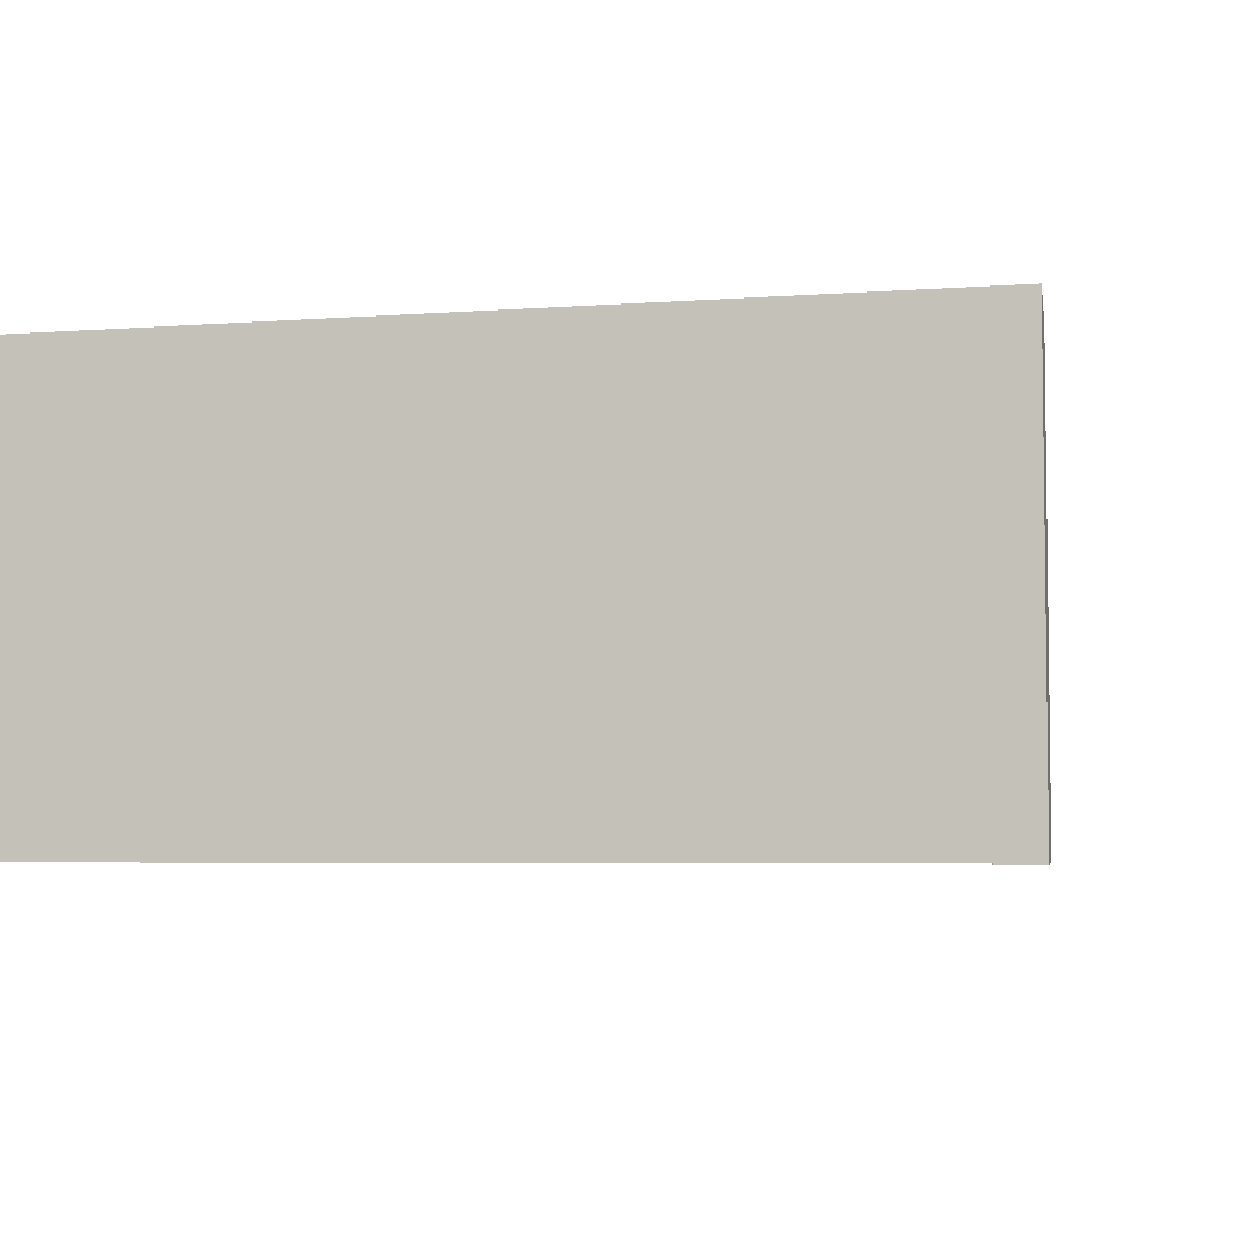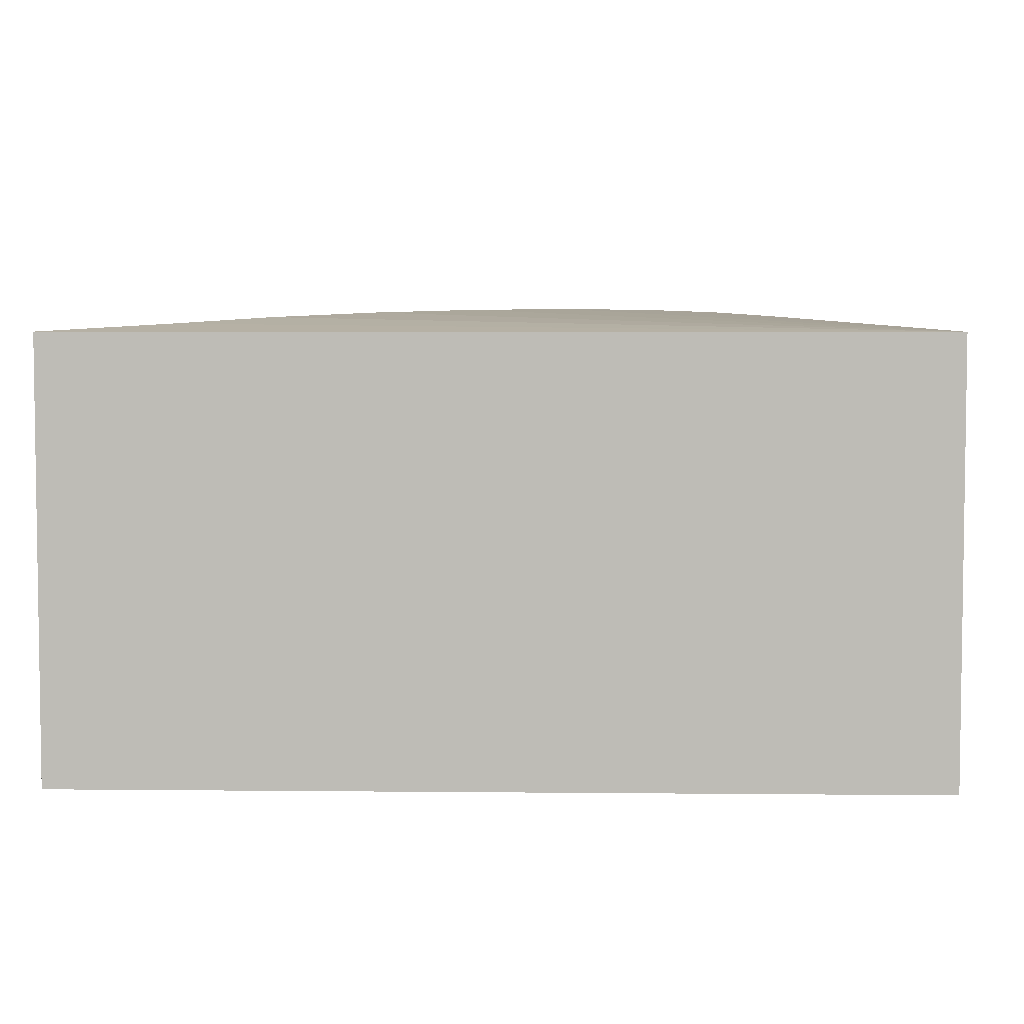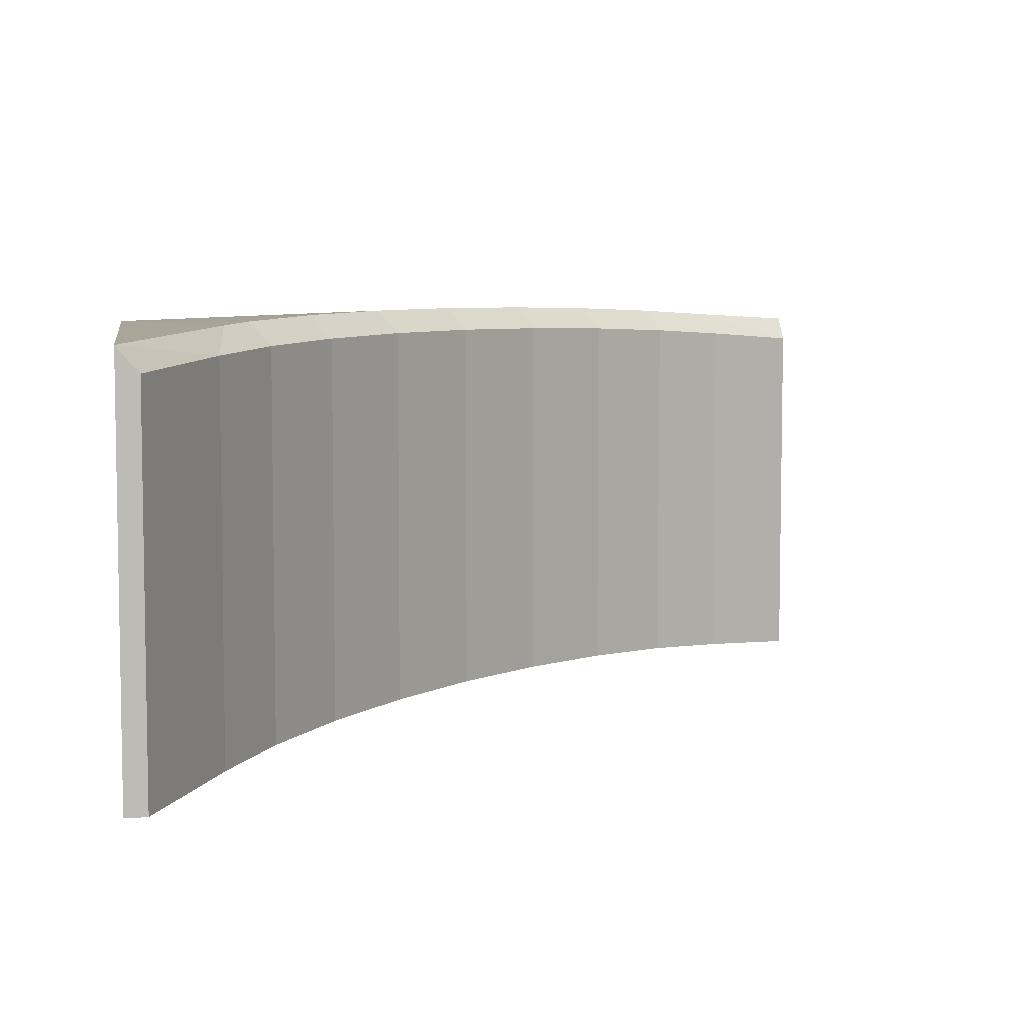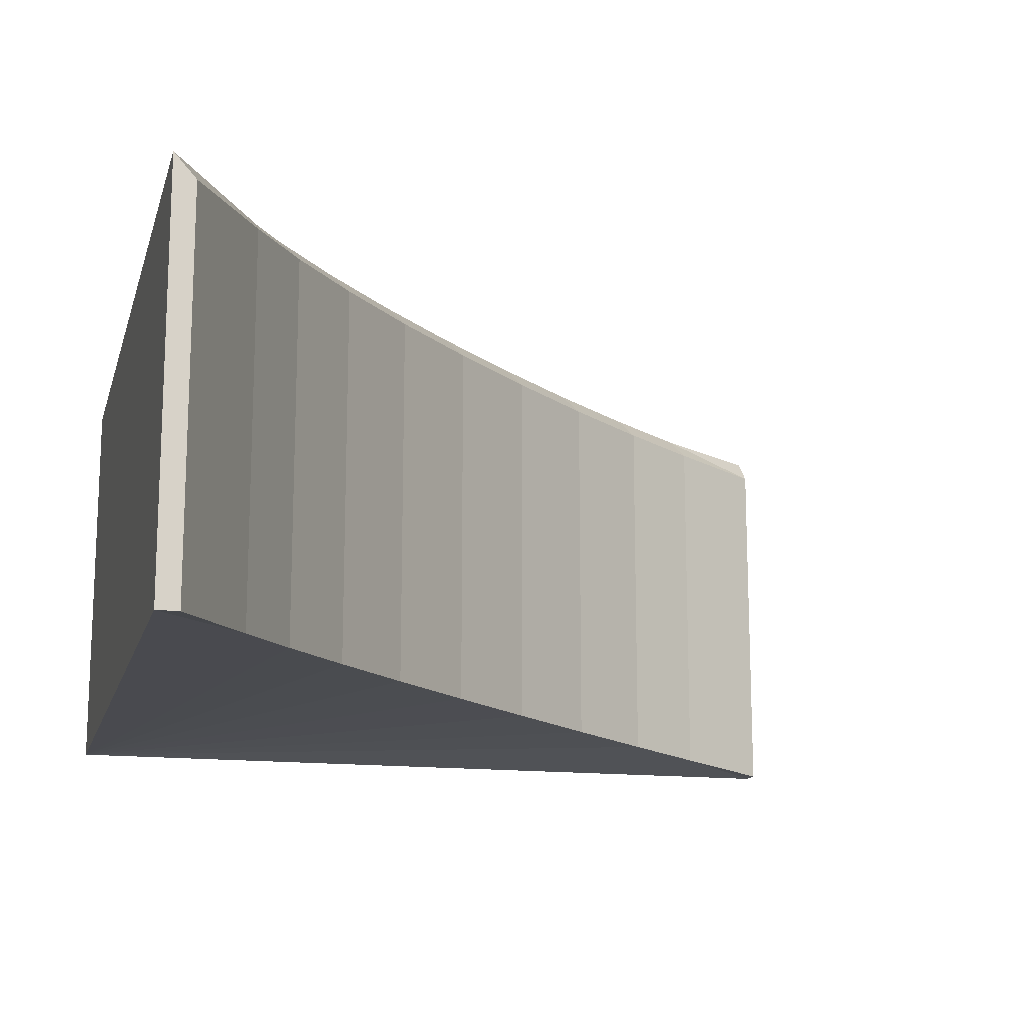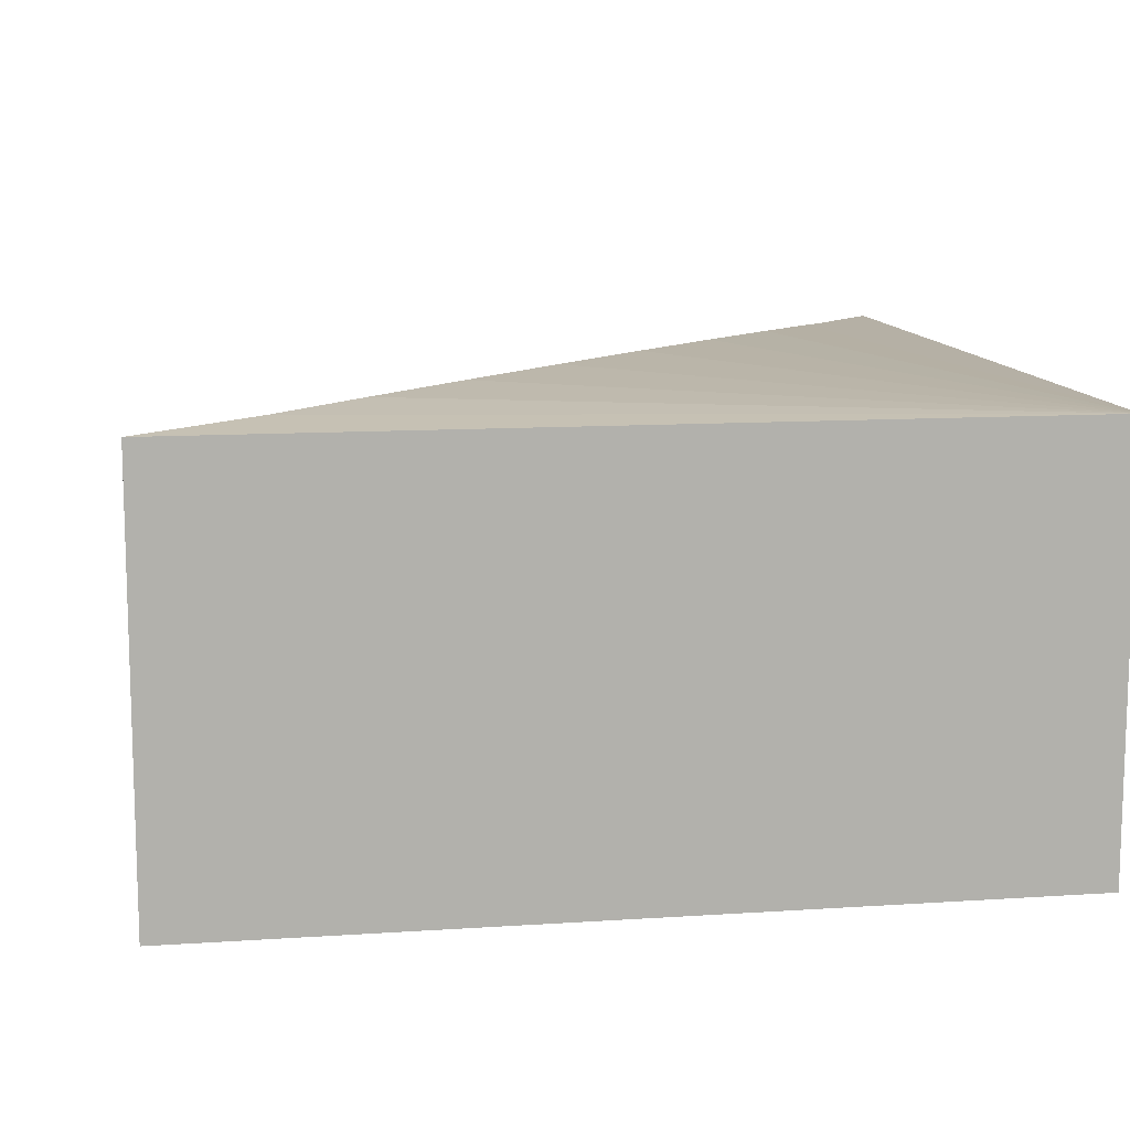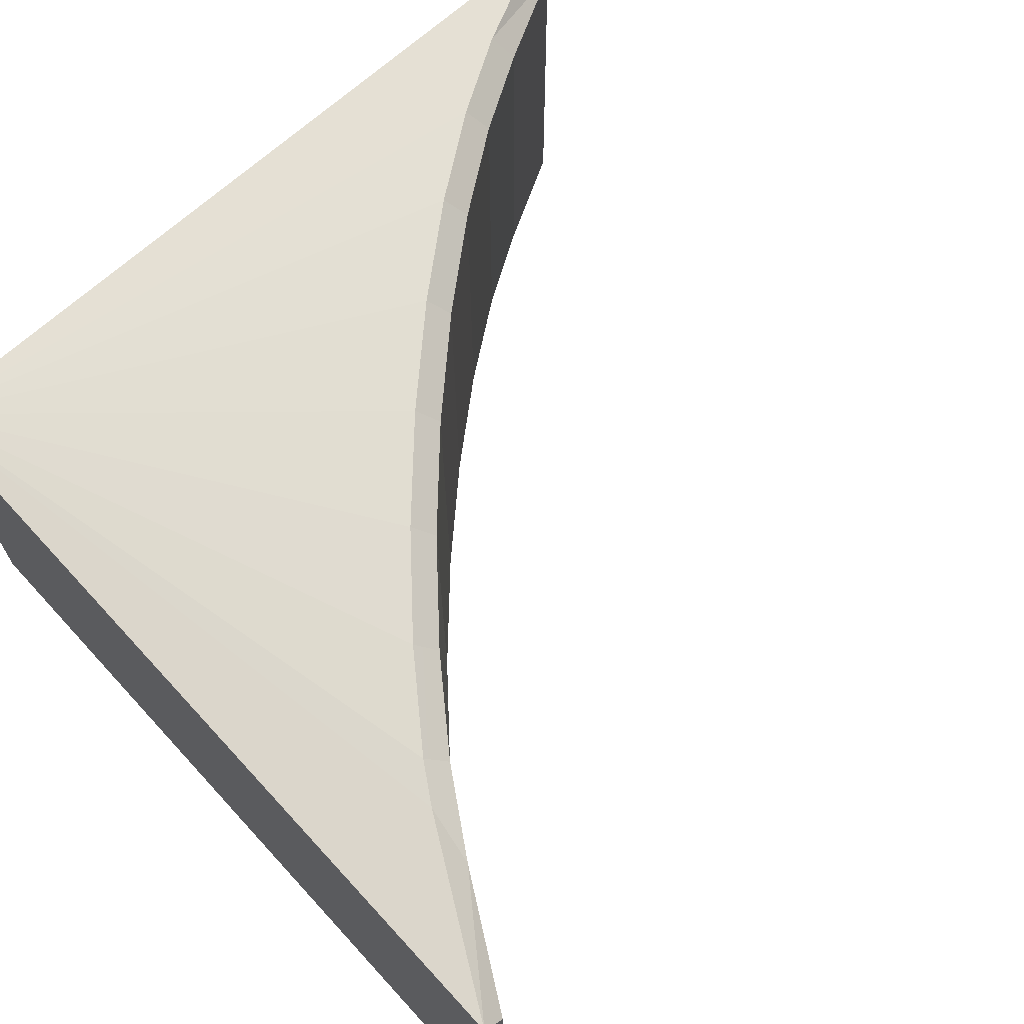
<metadata>
{"format":"obj","ext":"obj","renderer":"f3d","projection":"perspective","resolution":1024,"background":"white","views":[{"elev":-4.9,"azim":13.7,"up":"+Y"},{"elev":5.0,"azim":-88.2,"up":"+Y"},{"elev":6.3,"azim":80.6,"up":"+Y"},{"elev":-14.8,"azim":75.7,"up":"+Y"},{"elev":11.4,"azim":-99.2,"up":"+Y"},{"elev":67.5,"azim":47.4,"up":"+Y"}]}
</metadata>
<code>
o Right_Cube.000
v -13.26 1.191 2.159
v -13.26 -0.8086 2.159
v -13.26 -0.8086 6.159
v -12.88 -0.7681 2.654
v -13.15 -0.8086 2.159
v -13.15 1.072 2.159
v -13.26 1.191 6.159
v -9.26 -0.8086 6.159
v -10.27 -0.734 5.454
v -10.27 1.147 5.454
v -9.87 1.12 5.706
v -11.55 -0.6998 4.356
v -11.13 -0.703 4.766
v -11.64 1.293 4.44
v -12.05 1.288 4.002
v -10.69 -0.7146 5.136
v -10.69 1.166 5.136
v -12.63 1.141 3.056
v -12.32 1.162 3.485
v -12.32 -0.7186 3.485
v -11.96 1.176 3.924
v -11.96 -0.7051 3.924
v -11.55 1.181 4.356
v -11.13 1.178 4.766
v -12.88 1.113 2.654
v -12.63 -0.7399 3.056
v -9.26 1.072 6.053
v -9.26 1.191 6.159
v -12.98 1.225 2.712
v -12.73 1.253 3.121
v -12.42 1.275 3.557
v -11.21 1.29 4.854
v -10.77 1.278 5.23
v -10.33 1.259 5.553
v -10.14 1.246 5.674
v -9.26 1.191 6.159
v -13.26 1.191 2.159
v -9.26 -0.8086 6.053
v -9.87 -0.7606 5.706
f 1 2 3
f 4 5 6
f 7 3 8
f 9 10 11
f 3 12 13
f 14 15 7
f 6 5 2
f 16 17 10
f 18 19 20
f 19 21 22
f 21 23 12
f 12 23 24
f 13 24 17
f 25 18 26
f 27 28 8
f 29 30 18
f 30 31 19
f 31 15 21
f 15 14 23
f 32 24 23
f 33 17 24
f 34 10 17
f 35 11 10
f 36 27 11
f 6 37 29
f 27 38 39
f 7 1 3
f 25 4 6
f 28 7 8
f 39 9 11
f 3 2 4
f 38 8 39
f 2 5 4
f 39 8 3
f 3 4 26
f 9 39 3
f 3 26 20
f 16 9 3
f 3 20 22
f 13 16 3
f 3 22 12
f 7 28 36
f 29 37 1
f 7 36 35
f 29 1 7
f 7 35 34
f 30 29 7
f 7 34 33
f 31 30 7
f 7 33 32
f 15 31 7
f 7 32 14
f 2 1 37
f 37 6 2
f 9 16 10
f 26 18 20
f 20 19 22
f 22 21 12
f 13 12 24
f 16 13 17
f 4 25 26
f 27 36 28
f 8 38 27
f 25 29 18
f 18 30 19
f 19 31 21
f 21 15 23
f 14 32 23
f 32 33 24
f 33 34 17
f 34 35 10
f 35 36 11
f 25 6 29
f 11 27 39

</code>
